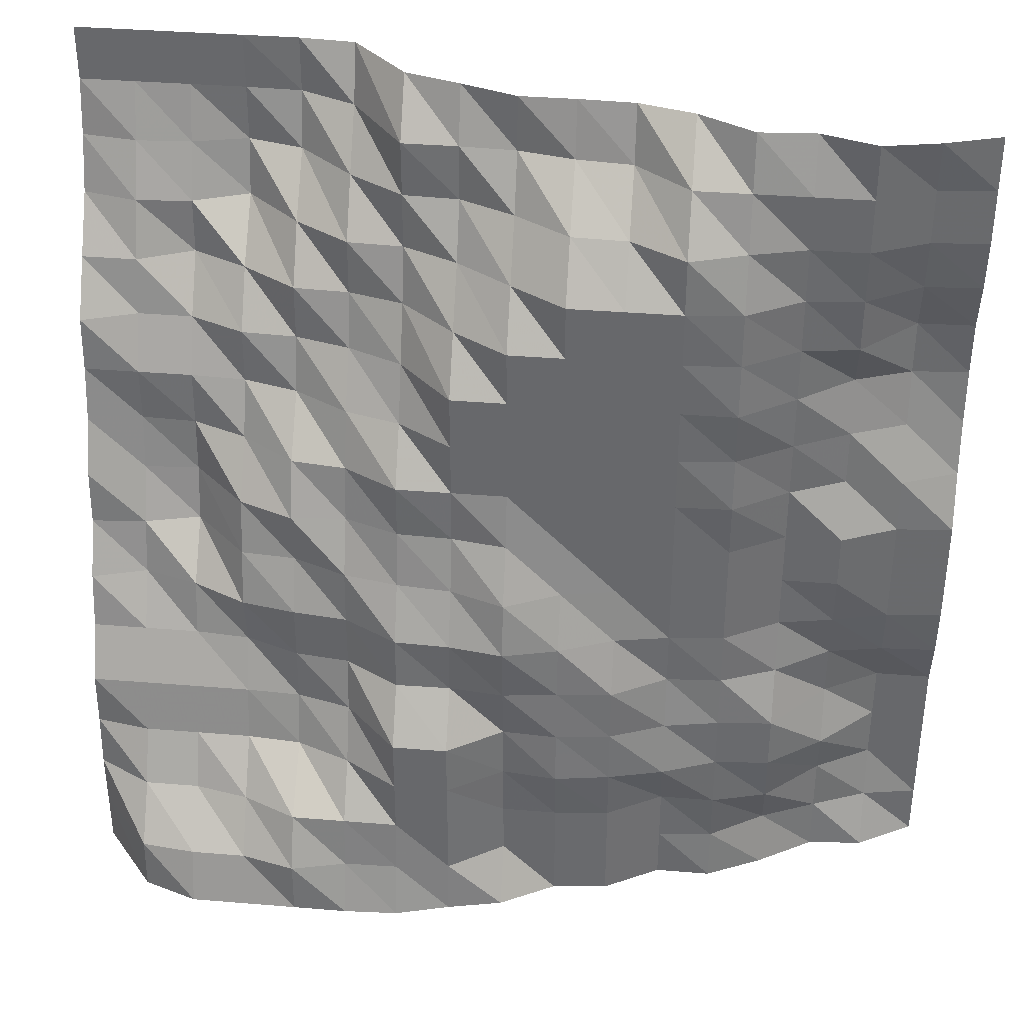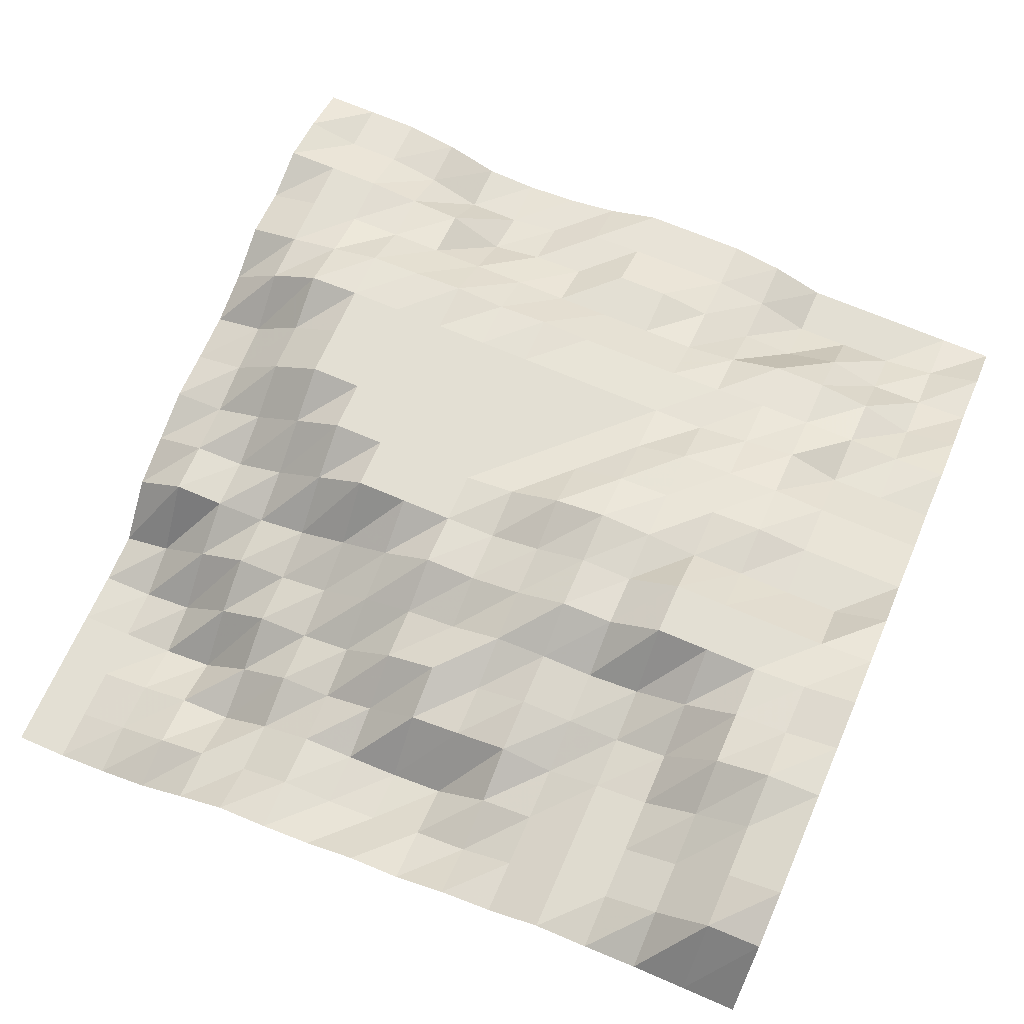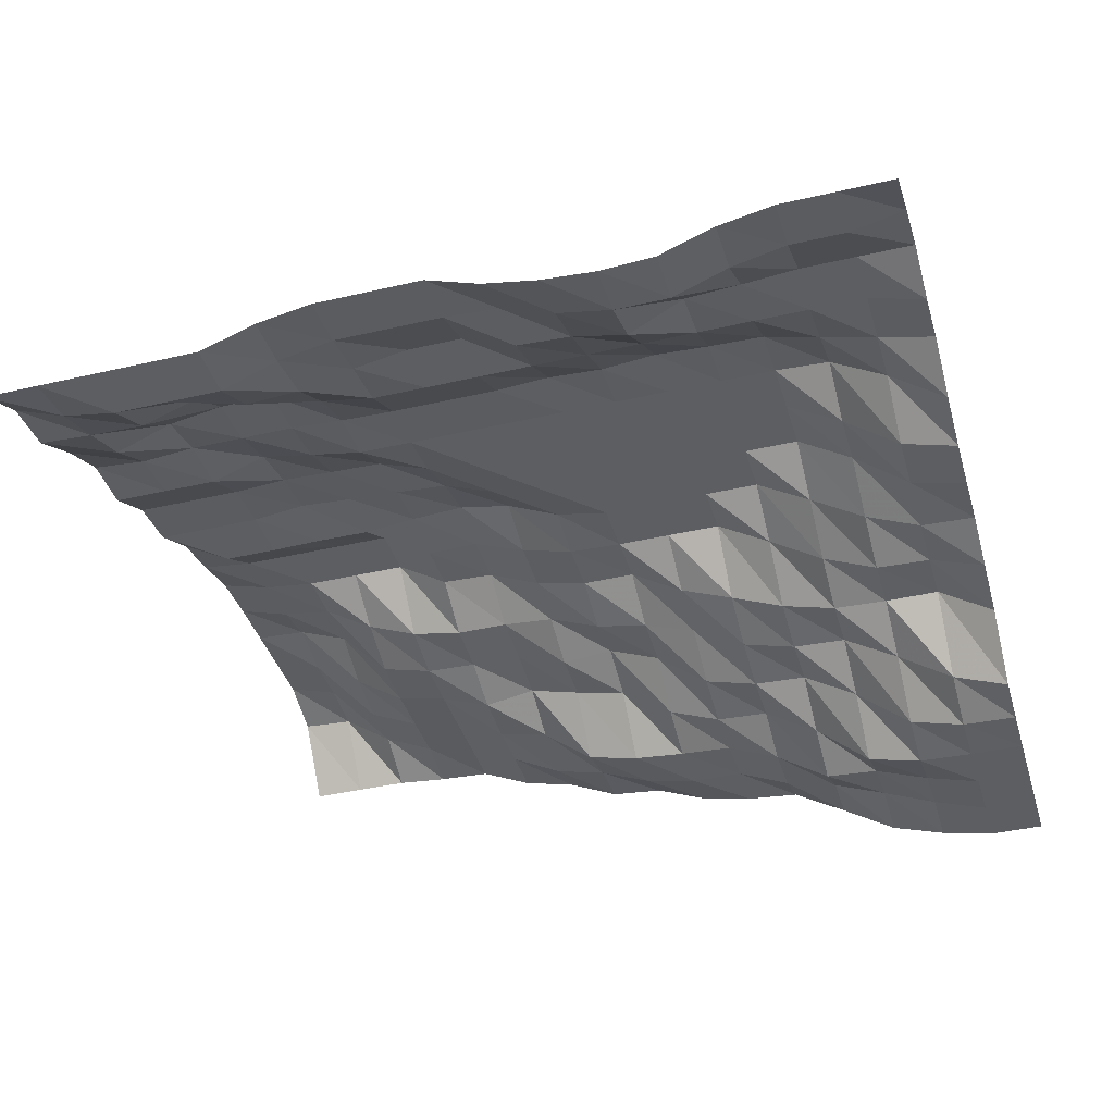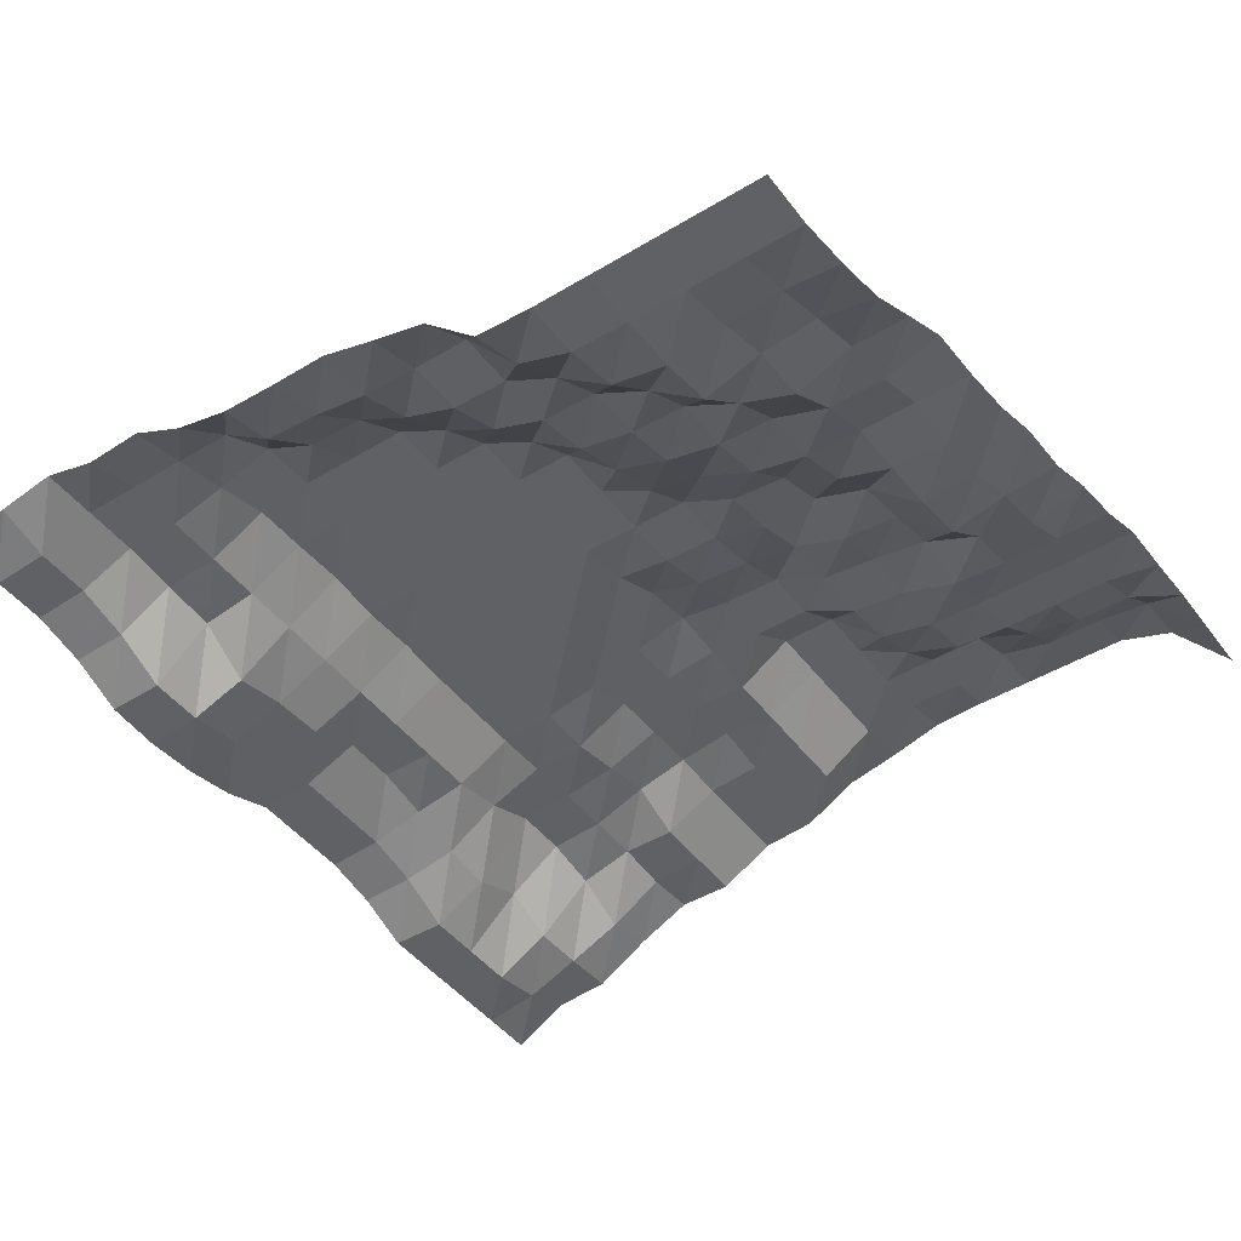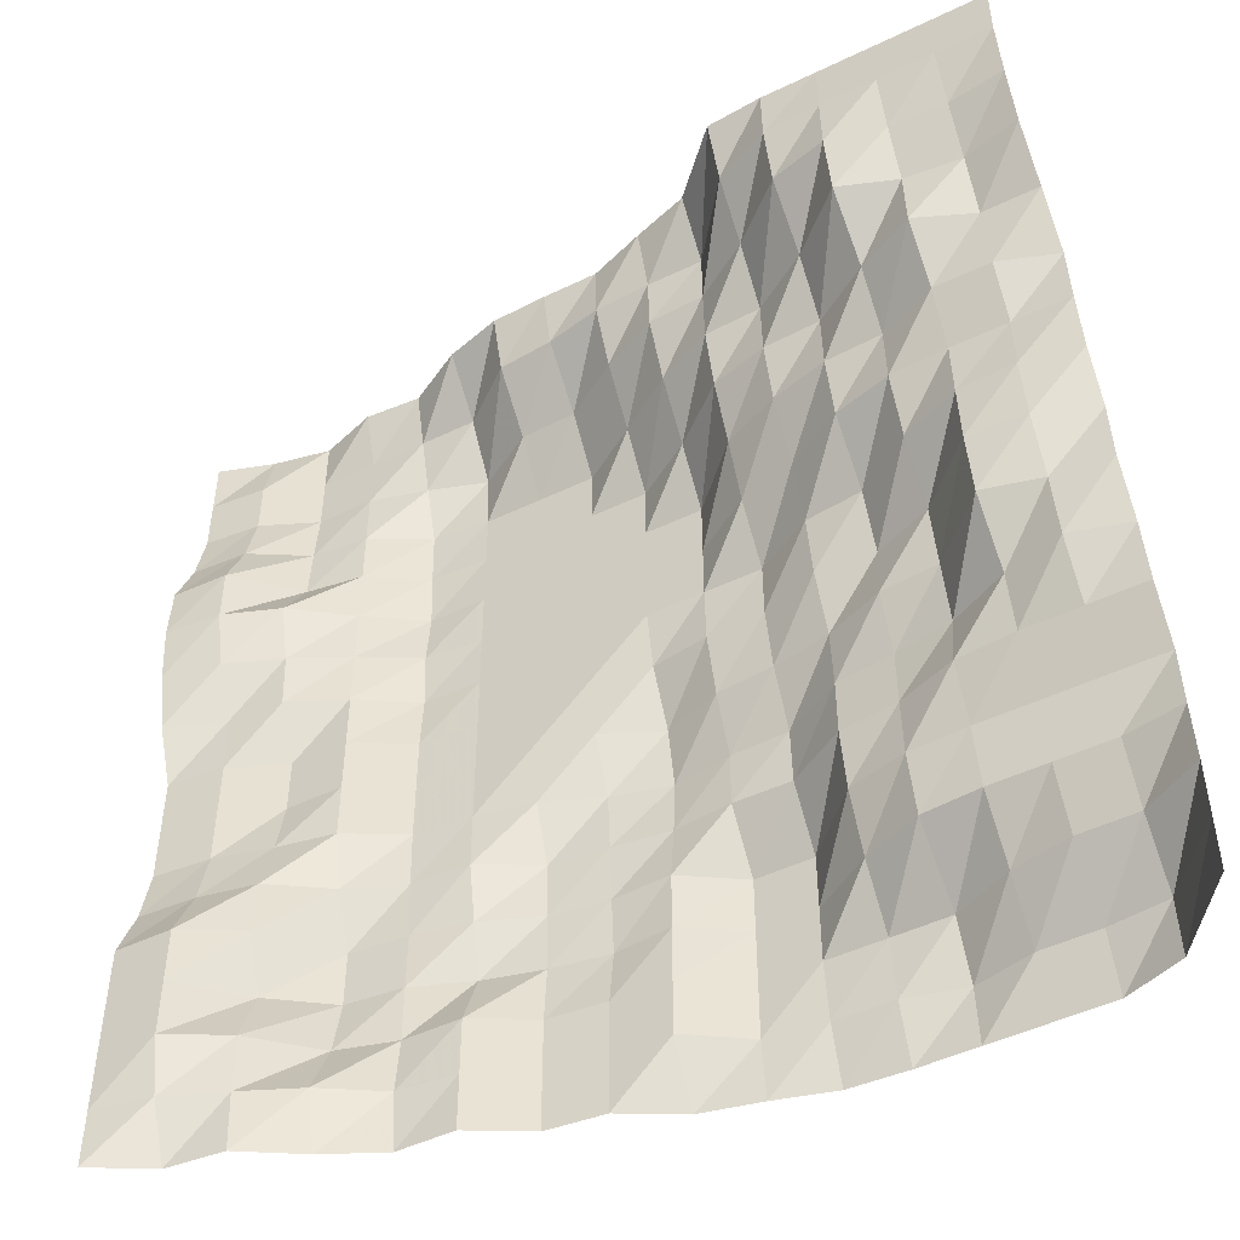
<metadata>
{"format":"obj","ext":"obj","renderer":"f3d","projection":"perspective","resolution":1024,"background":"white","views":[{"elev":36.9,"azim":-173.9,"up":"+Z"},{"elev":67.1,"azim":113.6,"up":"+Y"},{"elev":-39.3,"azim":-73.8,"up":"+Y"},{"elev":-45.5,"azim":34.8,"up":"+Y"},{"elev":-48.6,"azim":28.2,"up":"+Z"}]}
</metadata>
<code>
v 1828 96.41 703.1
v 1828 96.41 711.9
v 1828 96.41 720.7
v 1828 95.67 729.5
v 1828 95.31 738.3
v 1828 91.42 747.1
v 1828 89.48 755.9
v 1828 85.59 764.6
v 1828 84.86 773.4
v 1828 81.4 782.2
v 1828 79.75 791
v 1828 79.05 799.8
v 1828 73.92 808.6
v 1828 68.54 817.4
v 1828 65.89 826.2
v 1828 64.18 835
v 1828 64.18 843.8
v 1819 107.7 703.1
v 1819 107.2 711.9
v 1819 101.1 720.7
v 1819 97.2 729.5
v 1819 95.31 738.3
v 1819 91.42 747.1
v 1819 86.89 755.9
v 1819 84.88 764.6
v 1819 81.4 773.4
v 1819 79.75 782.2
v 1819 79.75 791
v 1819 75.99 799.8
v 1819 73.92 808.6
v 1819 70.56 817.4
v 1819 67.04 826.2
v 1819 64.18 835
v 1819 64.18 843.8
v 1811 110.9 703.1
v 1811 108.2 711.9
v 1811 101.1 720.7
v 1811 97.2 729.5
v 1811 95.31 738.3
v 1811 91.42 747.1
v 1811 89.48 755.9
v 1811 82.65 764.6
v 1811 80.8 773.4
v 1811 80.11 782.2
v 1811 79.75 791
v 1811 75.99 799.8
v 1811 70.18 808.6
v 1811 69.68 817.4
v 1811 66.53 826.2
v 1811 64.18 835
v 1811 64.18 843.8
v 1802 110.9 703.1
v 1802 108.2 711.9
v 1802 103 720.7
v 1802 97.2 729.5
v 1802 95.31 738.3
v 1802 92.1 747.1
v 1802 93.69 755.9
v 1802 91.46 764.6
v 1802 89.48 773.4
v 1802 83.54 782.2
v 1802 80.11 791
v 1802 79.75 799.8
v 1802 74.28 808.6
v 1802 66.41 817.4
v 1802 64.44 826.2
v 1802 64.18 835
v 1802 64.18 843.8
v 1793 110.9 703.1
v 1793 110.4 711.9
v 1793 107 720.7
v 1793 97.88 729.5
v 1793 95.62 738.3
v 1793 95.31 747.1
v 1793 95.31 755.9
v 1793 92.11 764.6
v 1793 92.99 773.4
v 1793 89.48 782.2
v 1793 82.45 791
v 1793 80.11 799.8
v 1793 79.75 808.6
v 1793 74.28 817.4
v 1793 66.68 826.2
v 1793 64.43 835
v 1793 64.18 843.8
v 1784 110.9 703.1
v 1784 108.2 711.9
v 1784 107 720.7
v 1784 101.5 729.5
v 1784 97.88 738.3
v 1784 96.29 747.1
v 1784 96.29 755.9
v 1784 95.65 764.6
v 1784 92.11 773.4
v 1784 90.46 782.2
v 1784 87.37 791
v 1784 82.45 799.8
v 1784 80.09 808.6
v 1784 79.75 817.4
v 1784 74.28 826.2
v 1784 68.21 835
v 1784 64.83 843.8
v 1775 110.4 703.1
v 1775 108 711.9
v 1775 107 720.7
v 1775 107 729.5
v 1775 107 738.3
v 1775 101.5 747.1
v 1775 101.1 755.9
v 1775 97.29 764.6
v 1775 95.31 773.4
v 1775 95.31 782.2
v 1775 89.81 791
v 1775 86.22 799.8
v 1775 82.45 808.6
v 1775 80.09 817.4
v 1775 79.75 826.2
v 1775 79.75 835
v 1775 73.92 843.8
v 1767 108 703.1
v 1767 107 711.9
v 1767 107 720.7
v 1767 107 729.5
v 1767 107 738.3
v 1767 101.3 747.1
v 1767 101.5 755.9
v 1767 98.02 764.6
v 1767 95.62 773.4
v 1767 95.31 782.2
v 1767 95.31 791
v 1767 95.31 799.8
v 1767 89.81 808.6
v 1767 84.04 817.4
v 1767 80.09 826.2
v 1767 79.75 835
v 1767 76.69 843.8
v 1758 106.1 703.1
v 1758 101.1 711.9
v 1758 101.1 720.7
v 1758 101.3 729.5
v 1758 101.2 738.3
v 1758 102.2 747.1
v 1758 102.8 755.9
v 1758 101.1 764.6
v 1758 97 773.4
v 1758 95.31 782.2
v 1758 95.31 791
v 1758 95.31 799.8
v 1758 95.31 808.6
v 1758 89.81 817.4
v 1758 84.04 826.2
v 1758 80.09 835
v 1758 79.75 843.8
v 1749 101.1 703.1
v 1749 101.1 711.9
v 1749 101.1 720.7
v 1749 102.3 729.5
v 1749 101.7 738.3
v 1749 101.1 747.1
v 1749 100.6 755.9
v 1749 97 764.6
v 1749 95.31 773.4
v 1749 95.31 782.2
v 1749 95.31 791
v 1749 95.31 799.8
v 1749 95.31 808.6
v 1749 95.31 817.4
v 1749 89.48 826.2
v 1749 81.91 835
v 1749 79.75 843.8
v 1740 100.3 703.1
v 1740 100.3 711.9
v 1740 100.3 720.7
v 1740 100.9 729.5
v 1740 100.6 738.3
v 1740 100.3 747.1
v 1740 96.97 755.9
v 1740 95.31 764.6
v 1740 95.31 773.4
v 1740 95.31 782.2
v 1740 95.31 791
v 1740 95.31 799.8
v 1740 95.31 808.6
v 1740 95.31 817.4
v 1740 89.8 826.2
v 1740 82.68 835
v 1740 80.06 843.8
v 1731 95.31 703.1
v 1731 95.31 711.9
v 1731 95.31 720.7
v 1731 98.68 729.5
v 1731 96.96 738.3
v 1731 95.31 747.1
v 1731 95.31 755.9
v 1731 95.31 764.6
v 1731 95.31 773.4
v 1731 95.31 782.2
v 1731 95.31 791
v 1731 95.31 799.8
v 1731 95.31 808.6
v 1731 95.31 817.4
v 1731 94.79 826.2
v 1731 89.48 835
v 1731 82.45 843.8
v 1723 95.31 703.1
v 1723 94.49 711.9
v 1723 95.31 720.7
v 1723 95.31 729.5
v 1723 95.31 738.3
v 1723 94.76 747.1
v 1723 94.49 755.9
v 1723 94.49 764.6
v 1723 94.49 773.4
v 1723 95.02 782.2
v 1723 94.49 791
v 1723 95.31 799.8
v 1723 94.79 808.6
v 1723 94.49 817.4
v 1723 91.84 826.2
v 1723 89.48 835
v 1723 87.22 843.8
v 1714 91.05 703.1
v 1714 88.95 711.9
v 1714 92.9 720.7
v 1714 94.52 729.5
v 1714 94.52 738.3
v 1714 91.14 747.1
v 1714 89.48 755.9
v 1714 89.48 764.6
v 1714 89.48 773.4
v 1714 89.48 782.2
v 1714 89.48 791
v 1714 89.48 799.8
v 1714 89.48 808.6
v 1714 89.48 817.4
v 1714 89.48 826.2
v 1714 89.48 835
v 1714 86.63 843.8
v 1705 85.59 703.1
v 1705 85.06 711.9
v 1705 84.82 720.7
v 1705 88.18 729.5
v 1705 84.82 738.3
v 1705 85.33 747.1
v 1705 87.81 755.9
v 1705 89.48 764.6
v 1705 89.48 773.4
v 1705 85.59 782.2
v 1705 85.09 791
v 1705 83.01 799.8
v 1705 88.18 808.6
v 1705 88.69 817.4
v 1705 89.48 826.2
v 1705 89.48 835
v 1705 89.48 843.8
v 1696 84.83 703.1
v 1696 81.36 711.9
v 1696 79.75 720.7
v 1696 79.75 729.5
v 1696 79.75 738.3
v 1696 83.65 747.1
v 1696 85.59 755.9
v 1696 85.59 764.6
v 1696 85.59 773.4
v 1696 85.09 782.2
v 1696 81.53 791
v 1696 79.75 799.8
v 1696 79.75 808.6
v 1696 83.47 817.4
v 1696 85.59 826.2
v 1696 85.59 835
v 1696 87.69 843.8
v 1688 79.75 703.1
v 1688 79.75 711.9
v 1688 79.75 720.7
v 1688 79.75 729.5
v 1688 79.75 738.3
v 1688 83.17 747.1
v 1688 84.86 755.9
v 1688 84.86 764.6
v 1688 84.86 773.4
v 1688 81.53 782.2
v 1688 79.75 791
v 1688 79.02 799.8
v 1688 79.5 808.6
v 1688 83.01 817.4
v 1688 84.86 826.2
v 1688 84.86 835
v 1688 84.86 843.8
f 1 18 2
f 18 19 2
f 2 19 3
f 19 20 3
f 3 20 4
f 20 21 4
f 4 21 5
f 21 22 5
f 5 22 6
f 22 23 6
f 6 23 7
f 23 24 7
f 7 24 8
f 24 25 8
f 8 25 9
f 25 26 9
f 9 26 10
f 26 27 10
f 10 27 11
f 27 28 11
f 11 28 12
f 28 29 12
f 12 29 13
f 29 30 13
f 13 30 14
f 30 31 14
f 14 31 15
f 31 32 15
f 15 32 16
f 32 33 16
f 16 33 17
f 33 34 17
f 18 35 19
f 35 36 19
f 19 36 20
f 36 37 20
f 20 37 21
f 37 38 21
f 21 38 22
f 38 39 22
f 22 39 23
f 39 40 23
f 23 40 24
f 40 41 24
f 24 41 25
f 41 42 25
f 25 42 26
f 42 43 26
f 26 43 27
f 43 44 27
f 27 44 28
f 44 45 28
f 28 45 29
f 45 46 29
f 29 46 30
f 46 47 30
f 30 47 31
f 47 48 31
f 31 48 32
f 48 49 32
f 32 49 33
f 49 50 33
f 33 50 34
f 50 51 34
f 35 52 36
f 52 53 36
f 36 53 37
f 53 54 37
f 37 54 38
f 54 55 38
f 38 55 39
f 55 56 39
f 39 56 40
f 56 57 40
f 40 57 41
f 57 58 41
f 41 58 42
f 58 59 42
f 42 59 43
f 59 60 43
f 43 60 44
f 60 61 44
f 44 61 45
f 61 62 45
f 45 62 46
f 62 63 46
f 46 63 47
f 63 64 47
f 47 64 48
f 64 65 48
f 48 65 49
f 65 66 49
f 49 66 50
f 66 67 50
f 50 67 51
f 67 68 51
f 52 69 53
f 69 70 53
f 53 70 54
f 70 71 54
f 54 71 55
f 71 72 55
f 55 72 56
f 72 73 56
f 56 73 57
f 73 74 57
f 57 74 58
f 74 75 58
f 58 75 59
f 75 76 59
f 59 76 60
f 76 77 60
f 60 77 61
f 77 78 61
f 61 78 62
f 78 79 62
f 62 79 63
f 79 80 63
f 63 80 64
f 80 81 64
f 64 81 65
f 81 82 65
f 65 82 66
f 82 83 66
f 66 83 67
f 83 84 67
f 67 84 68
f 84 85 68
f 69 86 70
f 86 87 70
f 70 87 71
f 87 88 71
f 71 88 72
f 88 89 72
f 72 89 73
f 89 90 73
f 73 90 74
f 90 91 74
f 74 91 75
f 91 92 75
f 75 92 76
f 92 93 76
f 76 93 77
f 93 94 77
f 77 94 78
f 94 95 78
f 78 95 79
f 95 96 79
f 79 96 80
f 96 97 80
f 80 97 81
f 97 98 81
f 81 98 82
f 98 99 82
f 82 99 83
f 99 100 83
f 83 100 84
f 100 101 84
f 84 101 85
f 101 102 85
f 86 103 87
f 103 104 87
f 87 104 88
f 104 105 88
f 88 105 89
f 105 106 89
f 89 106 90
f 106 107 90
f 90 107 91
f 107 108 91
f 91 108 92
f 108 109 92
f 92 109 93
f 109 110 93
f 93 110 94
f 110 111 94
f 94 111 95
f 111 112 95
f 95 112 96
f 112 113 96
f 96 113 97
f 113 114 97
f 97 114 98
f 114 115 98
f 98 115 99
f 115 116 99
f 99 116 100
f 116 117 100
f 100 117 101
f 117 118 101
f 101 118 102
f 118 119 102
f 103 120 104
f 120 121 104
f 104 121 105
f 121 122 105
f 105 122 106
f 122 123 106
f 106 123 107
f 123 124 107
f 107 124 108
f 124 125 108
f 108 125 109
f 125 126 109
f 109 126 110
f 126 127 110
f 110 127 111
f 127 128 111
f 111 128 112
f 128 129 112
f 112 129 113
f 129 130 113
f 113 130 114
f 130 131 114
f 114 131 115
f 131 132 115
f 115 132 116
f 132 133 116
f 116 133 117
f 133 134 117
f 117 134 118
f 134 135 118
f 118 135 119
f 135 136 119
f 120 137 121
f 137 138 121
f 121 138 122
f 138 139 122
f 122 139 123
f 139 140 123
f 123 140 124
f 140 141 124
f 124 141 125
f 141 142 125
f 125 142 126
f 142 143 126
f 126 143 127
f 143 144 127
f 127 144 128
f 144 145 128
f 128 145 129
f 145 146 129
f 129 146 130
f 146 147 130
f 130 147 131
f 147 148 131
f 131 148 132
f 148 149 132
f 132 149 133
f 149 150 133
f 133 150 134
f 150 151 134
f 134 151 135
f 151 152 135
f 135 152 136
f 152 153 136
f 137 154 138
f 154 155 138
f 138 155 139
f 155 156 139
f 139 156 140
f 156 157 140
f 140 157 141
f 157 158 141
f 141 158 142
f 158 159 142
f 142 159 143
f 159 160 143
f 143 160 144
f 160 161 144
f 144 161 145
f 161 162 145
f 145 162 146
f 162 163 146
f 146 163 147
f 163 164 147
f 147 164 148
f 164 165 148
f 148 165 149
f 165 166 149
f 149 166 150
f 166 167 150
f 150 167 151
f 167 168 151
f 151 168 152
f 168 169 152
f 152 169 153
f 169 170 153
f 154 171 155
f 171 172 155
f 155 172 156
f 172 173 156
f 156 173 157
f 173 174 157
f 157 174 158
f 174 175 158
f 158 175 159
f 175 176 159
f 159 176 160
f 176 177 160
f 160 177 161
f 177 178 161
f 161 178 162
f 178 179 162
f 162 179 163
f 179 180 163
f 163 180 164
f 180 181 164
f 164 181 165
f 181 182 165
f 165 182 166
f 182 183 166
f 166 183 167
f 183 184 167
f 167 184 168
f 184 185 168
f 168 185 169
f 185 186 169
f 169 186 170
f 186 187 170
f 171 188 172
f 188 189 172
f 172 189 173
f 189 190 173
f 173 190 174
f 190 191 174
f 174 191 175
f 191 192 175
f 175 192 176
f 192 193 176
f 176 193 177
f 193 194 177
f 177 194 178
f 194 195 178
f 178 195 179
f 195 196 179
f 179 196 180
f 196 197 180
f 180 197 181
f 197 198 181
f 181 198 182
f 198 199 182
f 182 199 183
f 199 200 183
f 183 200 184
f 200 201 184
f 184 201 185
f 201 202 185
f 185 202 186
f 202 203 186
f 186 203 187
f 203 204 187
f 188 205 189
f 205 206 189
f 189 206 190
f 206 207 190
f 190 207 191
f 207 208 191
f 191 208 192
f 208 209 192
f 192 209 193
f 209 210 193
f 193 210 194
f 210 211 194
f 194 211 195
f 211 212 195
f 195 212 196
f 212 213 196
f 196 213 197
f 213 214 197
f 197 214 198
f 214 215 198
f 198 215 199
f 215 216 199
f 199 216 200
f 216 217 200
f 200 217 201
f 217 218 201
f 201 218 202
f 218 219 202
f 202 219 203
f 219 220 203
f 203 220 204
f 220 221 204
f 205 222 206
f 222 223 206
f 206 223 207
f 223 224 207
f 207 224 208
f 224 225 208
f 208 225 209
f 225 226 209
f 209 226 210
f 226 227 210
f 210 227 211
f 227 228 211
f 211 228 212
f 228 229 212
f 212 229 213
f 229 230 213
f 213 230 214
f 230 231 214
f 214 231 215
f 231 232 215
f 215 232 216
f 232 233 216
f 216 233 217
f 233 234 217
f 217 234 218
f 234 235 218
f 218 235 219
f 235 236 219
f 219 236 220
f 236 237 220
f 220 237 221
f 237 238 221
f 222 239 223
f 239 240 223
f 223 240 224
f 240 241 224
f 224 241 225
f 241 242 225
f 225 242 226
f 242 243 226
f 226 243 227
f 243 244 227
f 227 244 228
f 244 245 228
f 228 245 229
f 245 246 229
f 229 246 230
f 246 247 230
f 230 247 231
f 247 248 231
f 231 248 232
f 248 249 232
f 232 249 233
f 249 250 233
f 233 250 234
f 250 251 234
f 234 251 235
f 251 252 235
f 235 252 236
f 252 253 236
f 236 253 237
f 253 254 237
f 237 254 238
f 254 255 238
f 239 256 240
f 256 257 240
f 240 257 241
f 257 258 241
f 241 258 242
f 258 259 242
f 242 259 243
f 259 260 243
f 243 260 244
f 260 261 244
f 244 261 245
f 261 262 245
f 245 262 246
f 262 263 246
f 246 263 247
f 263 264 247
f 247 264 248
f 264 265 248
f 248 265 249
f 265 266 249
f 249 266 250
f 266 267 250
f 250 267 251
f 267 268 251
f 251 268 252
f 268 269 252
f 252 269 253
f 269 270 253
f 253 270 254
f 270 271 254
f 254 271 255
f 271 272 255
f 256 273 257
f 273 274 257
f 257 274 258
f 274 275 258
f 258 275 259
f 275 276 259
f 259 276 260
f 276 277 260
f 260 277 261
f 277 278 261
f 261 278 262
f 278 279 262
f 262 279 263
f 279 280 263
f 263 280 264
f 280 281 264
f 264 281 265
f 281 282 265
f 265 282 266
f 282 283 266
f 266 283 267
f 283 284 267
f 267 284 268
f 284 285 268
f 268 285 269
f 285 286 269
f 269 286 270
f 286 287 270
f 270 287 271
f 287 288 271
f 271 288 272
f 288 289 272

</code>
